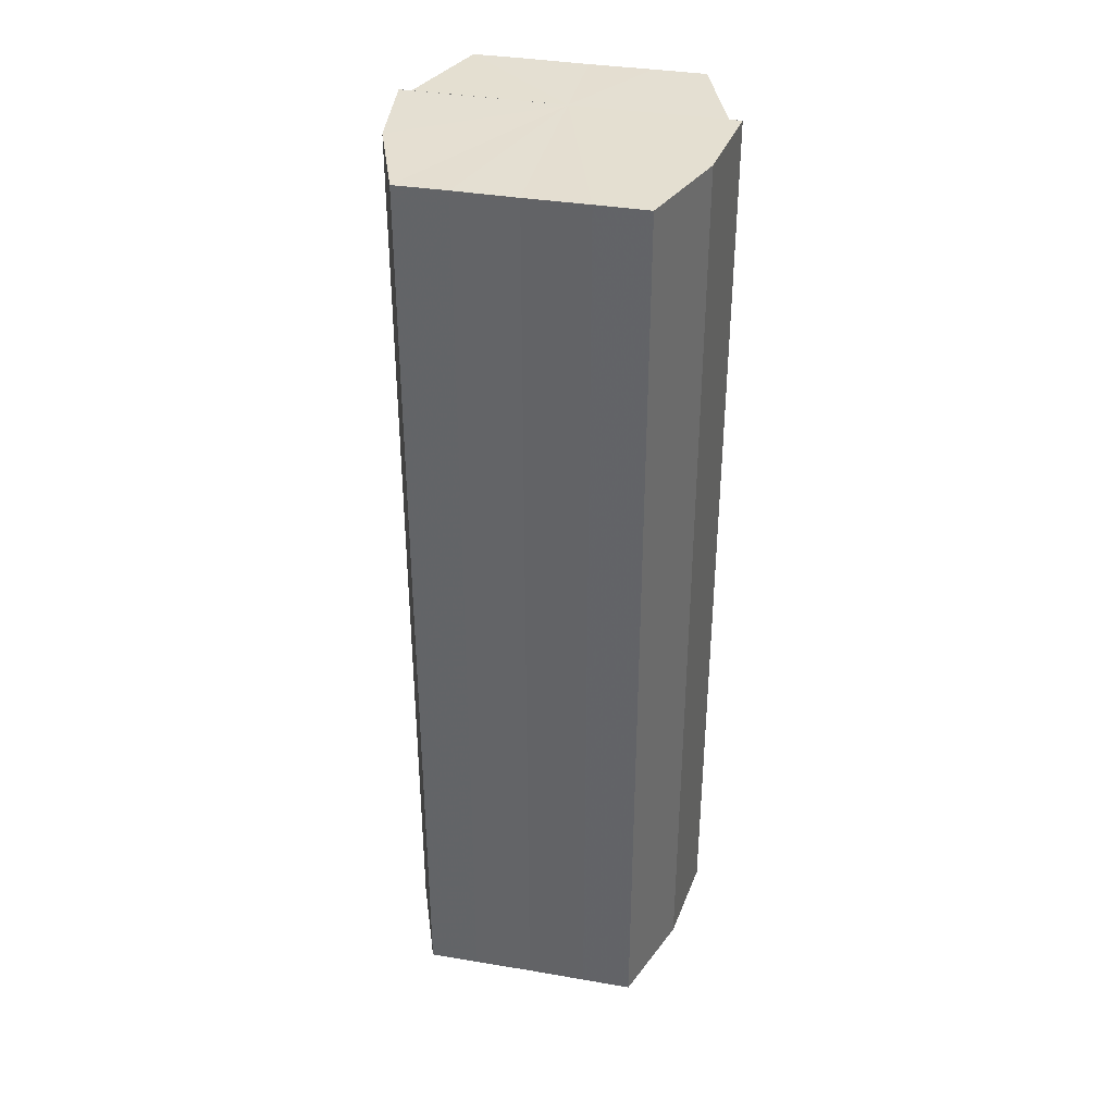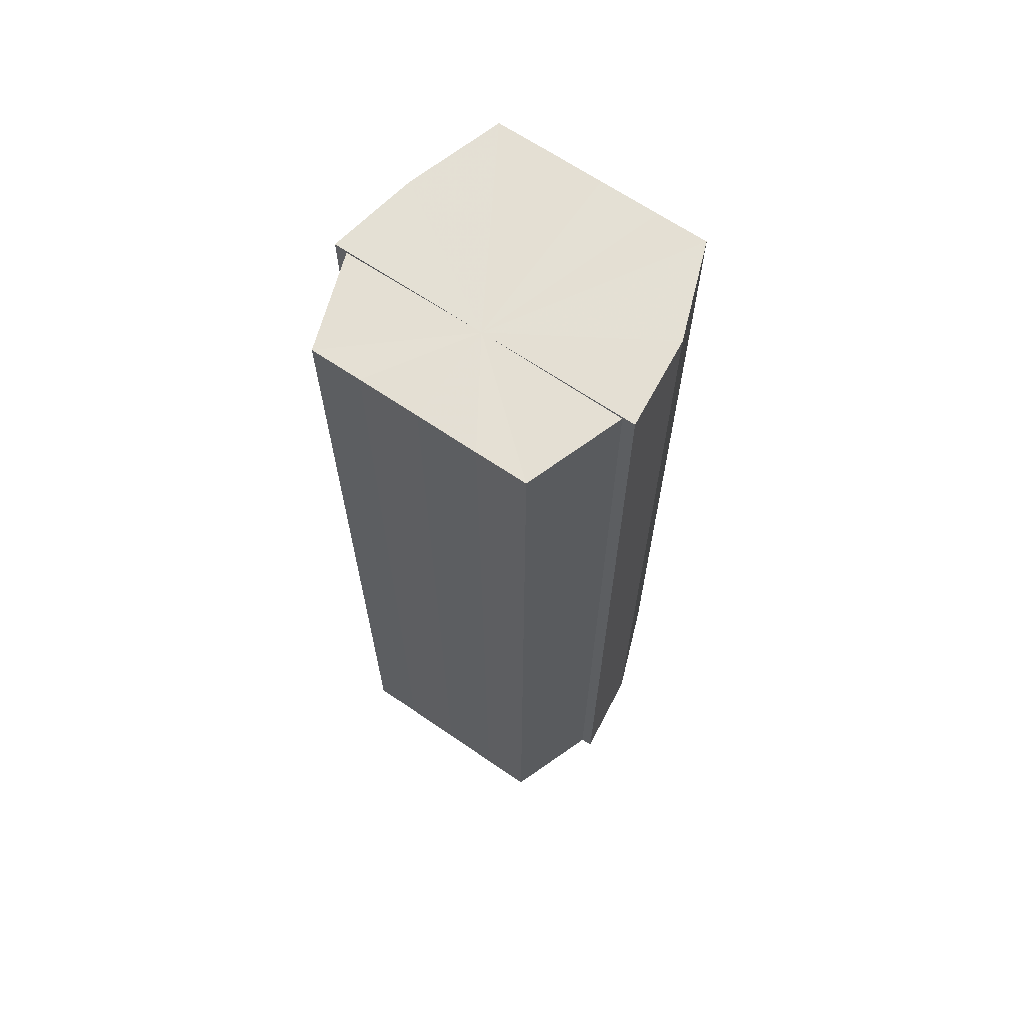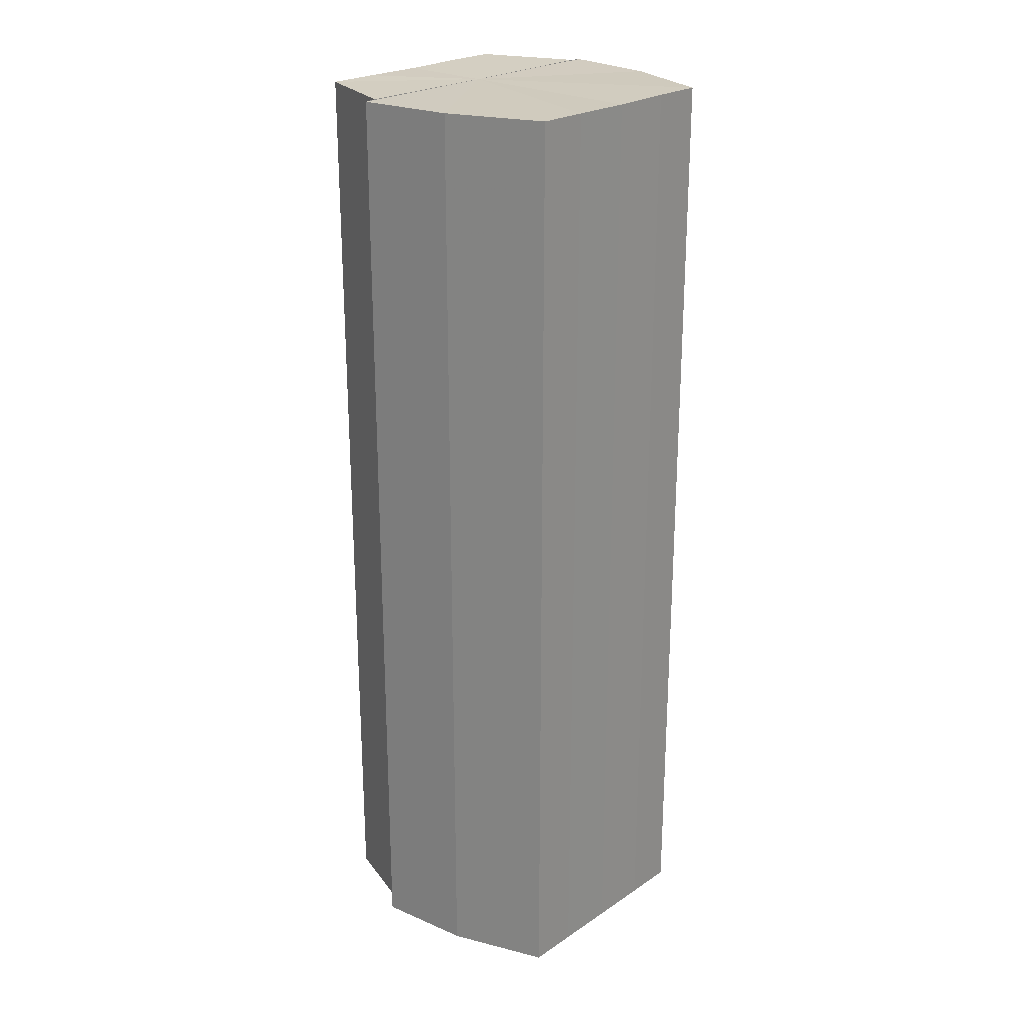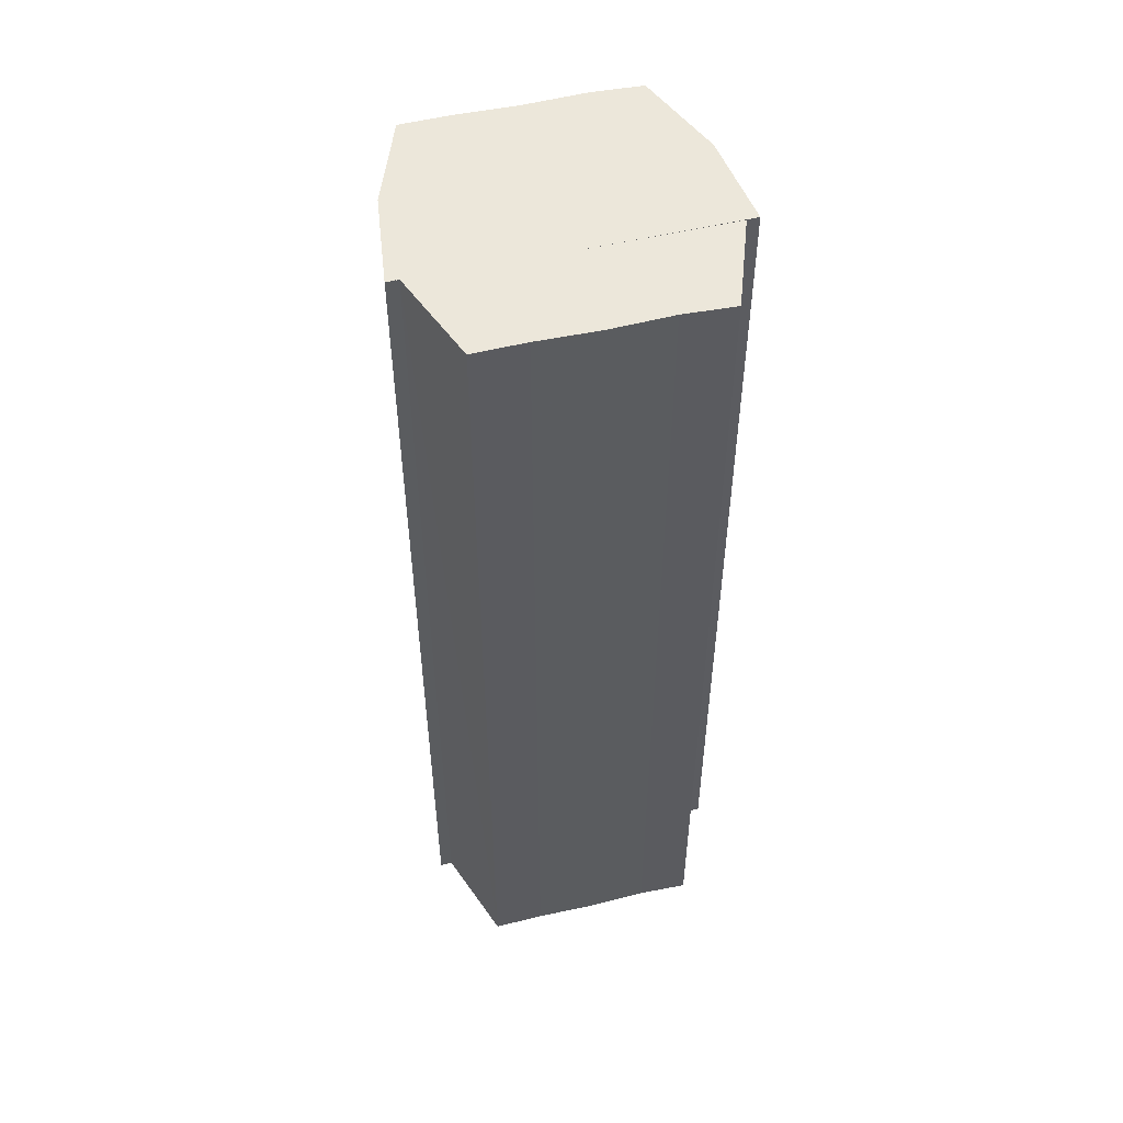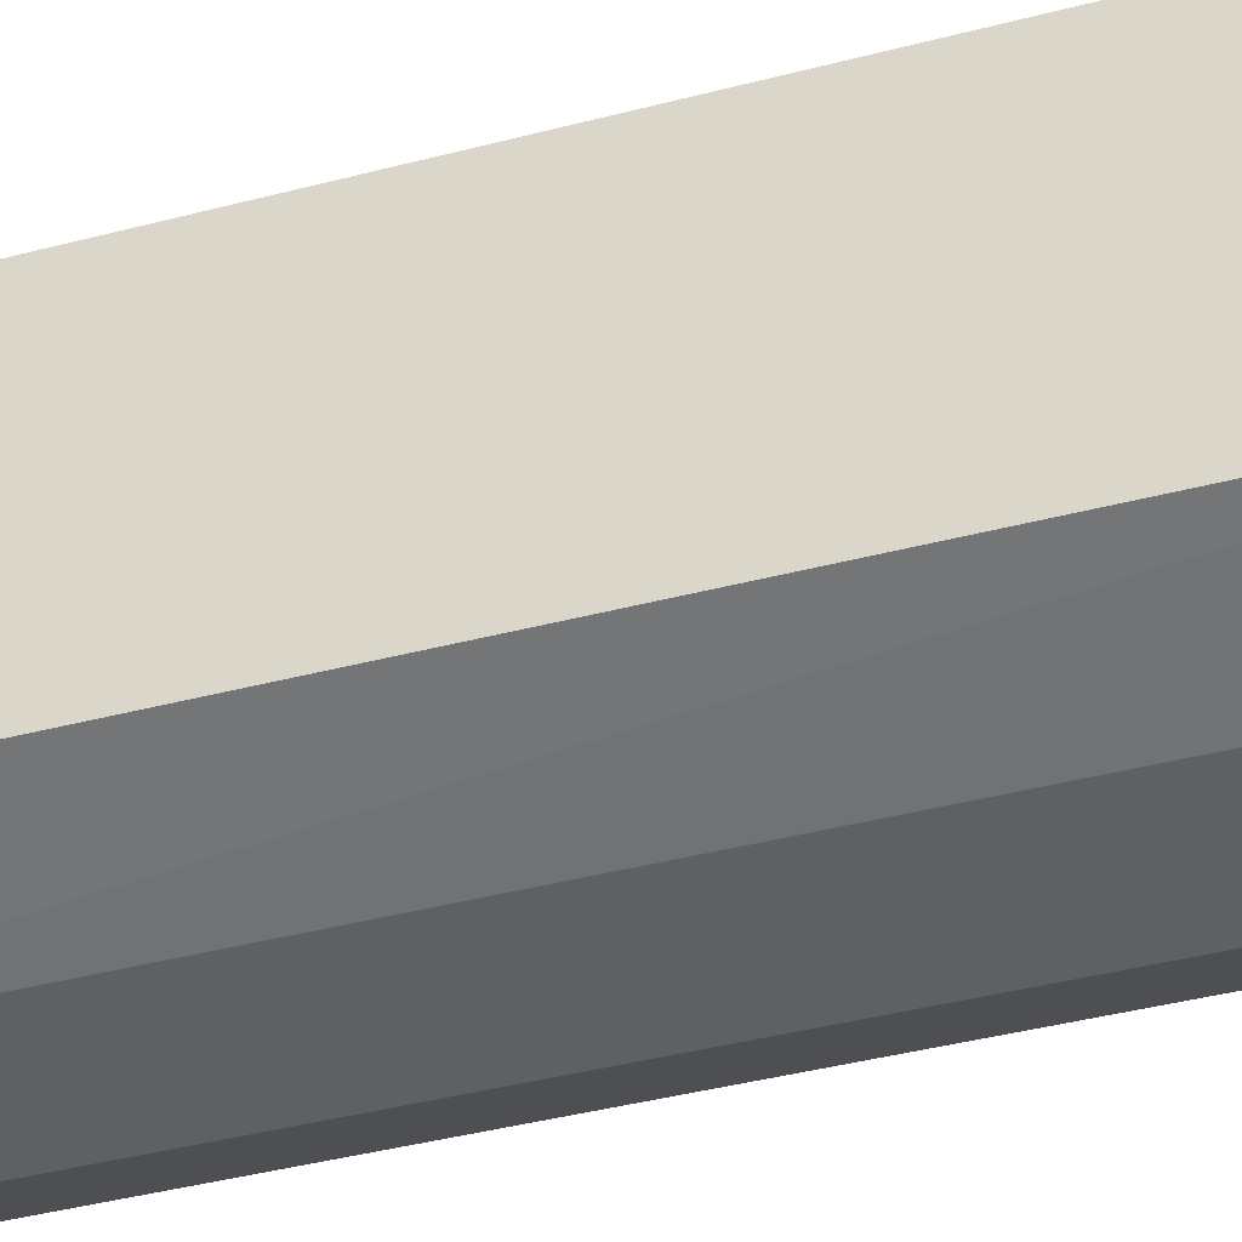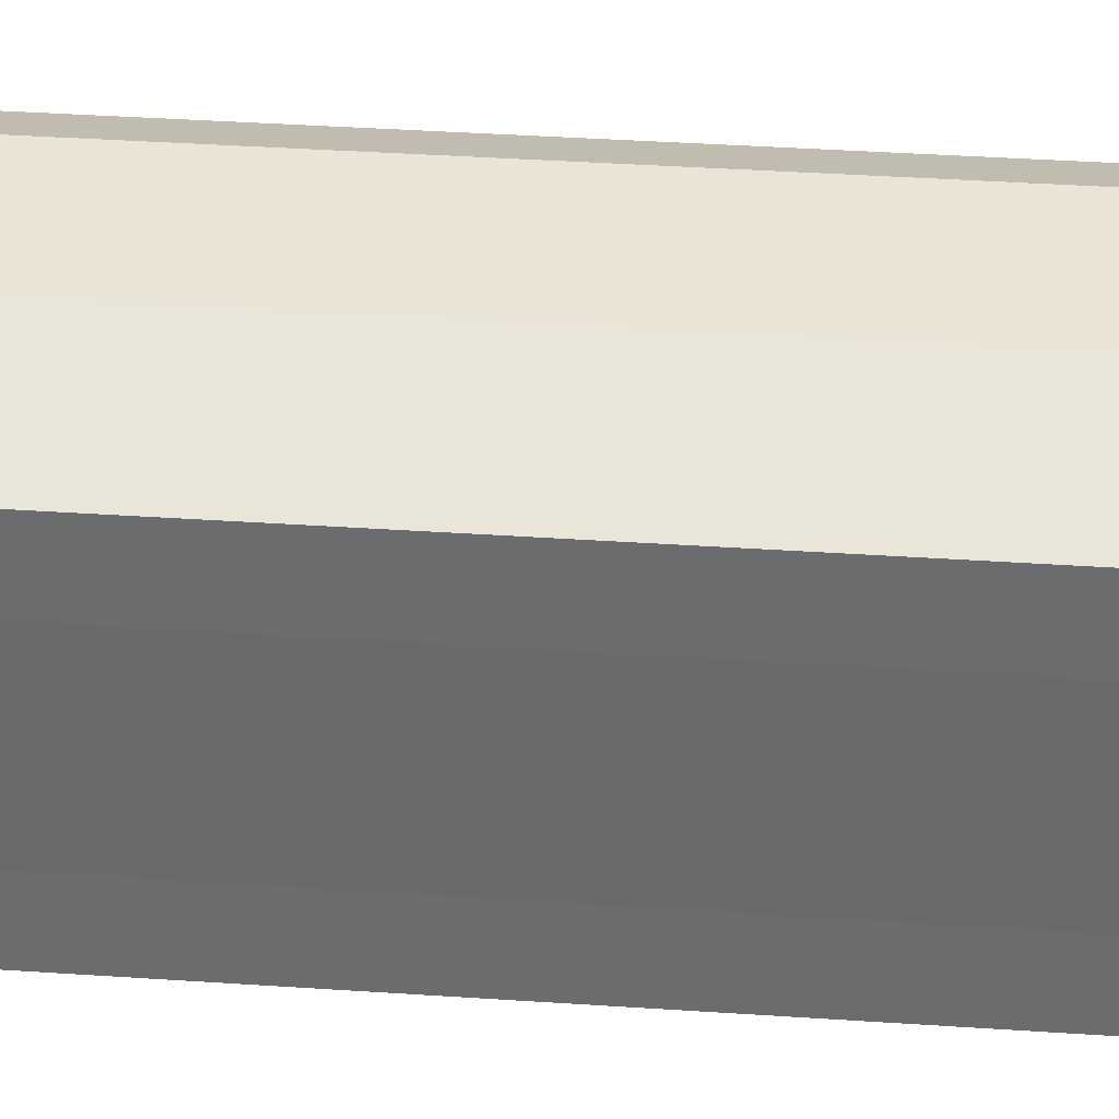
<metadata>
{"format":"obj","ext":"obj","renderer":"f3d","projection":"perspective","resolution":1024,"background":"white","views":[{"elev":36.9,"azim":102.3,"up":"+Y"},{"elev":66.3,"azim":-55.5,"up":"+Y"},{"elev":24.1,"azim":42.6,"up":"+Y"},{"elev":51.9,"azim":-104.1,"up":"+Y"},{"elev":-37.9,"azim":108.9,"up":"+Z"},{"elev":35.9,"azim":95.2,"up":"+Z"}]}
</metadata>
<code>
o 20004
v 2229 1862 7.217
v 2229 1862 7.21
v 2229 1862 7.217
v 2229 1862 7.205
v 2229 1862 7.21
v 2229 1862 7.223
v 2229 1862 7.223
v 2229 1862 7.201
v 2229 1862 7.205
v 2229 1862 7.2
v 2229 1862 7.201
v 2229 1862 7.229
v 2229 1862 7.229
v 2229 1862 7.232
v 2229 1862 7.232
v 2229 1862 7.233
v 2229 1862 7.233
v 2229 1862 7.232
v 2229 1862 7.232
v 2229 1862 7.229
v 2229 1862 7.229
v 2229 1862 7.223
v 2229 1862 7.223
v 2229 1862 7.217
v 2229 1862 7.217
v 2229 1862 7.21
v 2229 1862 7.21
v 2229 1862 7.205
v 2229 1862 7.205
v 2229 1862 7.201
v 2229 1862 7.201
v 2229 1862 7.2
v 2229 1862 7.2
v 2229 1862 7.217
v 2229 1862 7.201
v 2229 1862 7.205
v 2229 1862 7.21
v 2229 1862 7.217
v 2229 1862 7.223
v 2229 1862 7.229
v 2229 1862 7.232
v 2229 1862 7.233
v 2229 1862 7.232
v 2229 1862 7.233
v 2229 1862 7.232
v 2229 1862 7.233
v 2229 1862 7.229
v 2229 1862 7.232
v 2229 1862 7.223
v 2229 1862 7.229
v 2229 1862 7.217
v 2229 1862 7.223
v 2229 1862 7.21
v 2229 1862 7.217
v 2229 1862 7.205
v 2229 1862 7.21
v 2229 1862 7.201
v 2229 1862 7.205
v 2229 1862 7.217
v 2229 1862 7.232
v 2229 1862 7.229
v 2229 1862 7.223
v 2229 1862 7.217
v 2229 1862 7.21
v 2229 1862 7.205
v 2229 1862 7.201
v 2229 1862 7.2
v 2229 1862 7.229
v 2229 1862 7.232
v 2229 1862 7.223
v 2229 1862 7.217
v 2229 1862 7.21
v 2229 1862 7.205
v 2229 1862 7.201
v 2229 1862 7.2
v 2229 1862 7.201
v 2229 1862 7.2
v 2229 1862 7.2
v 2229 1862 7.201
v 2229 1862 7.201
v 2229 1862 7.205
v 2229 1862 7.21
v 2229 1862 7.205
v 2229 1862 7.217
v 2229 1862 7.21
v 2229 1862 7.223
v 2229 1862 7.217
v 2229 1862 7.229
v 2229 1862 7.223
v 2229 1862 7.232
v 2229 1862 7.229
v 2229 1862 7.205
v 2229 1862 7.201
v 2229 1862 7.21
v 2229 1862 7.217
v 2229 1862 7.223
v 2229 1862 7.229
v 2229 1862 7.232
f 1 2 3
f 2 4 5
f 6 1 7
f 4 8 9
f 8 10 11
f 12 6 13
f 14 12 15
f 16 14 17
f 17 18 19
f 19 20 21
f 21 22 23
f 23 24 25
f 25 26 27
f 27 28 29
f 29 30 31
f 31 32 33
f 34 32 35
f 34 35 36
f 34 36 37
f 34 37 38
f 34 38 39
f 34 39 40
f 34 40 41
f 34 41 42
f 43 42 44
f 45 46 43
f 47 45 48
f 49 50 47
f 51 52 49
f 53 54 51
f 55 56 53
f 57 58 55
f 59 44 60
f 59 60 61
f 59 61 62
f 59 62 63
f 59 63 64
f 59 64 65
f 59 65 66
f 59 66 67
f 59 68 69
f 59 70 68
f 59 71 70
f 59 72 71
f 59 73 72
f 59 74 73
f 75 76 77
f 78 76 79
f 80 81 79
f 81 82 83
f 82 84 85
f 84 86 87
f 86 88 89
f 88 90 91
f 34 92 93
f 34 94 92
f 34 95 94
f 34 96 95
f 34 97 96
f 34 98 97

</code>
